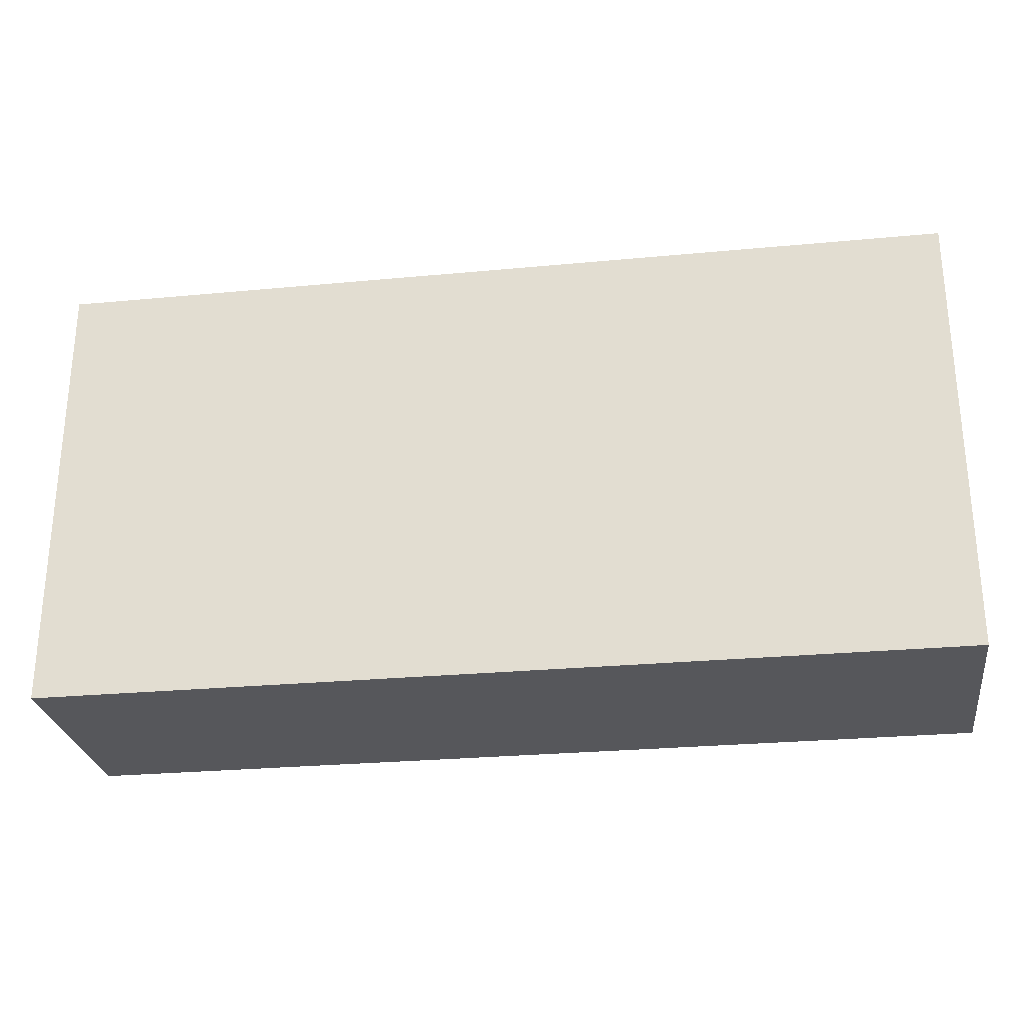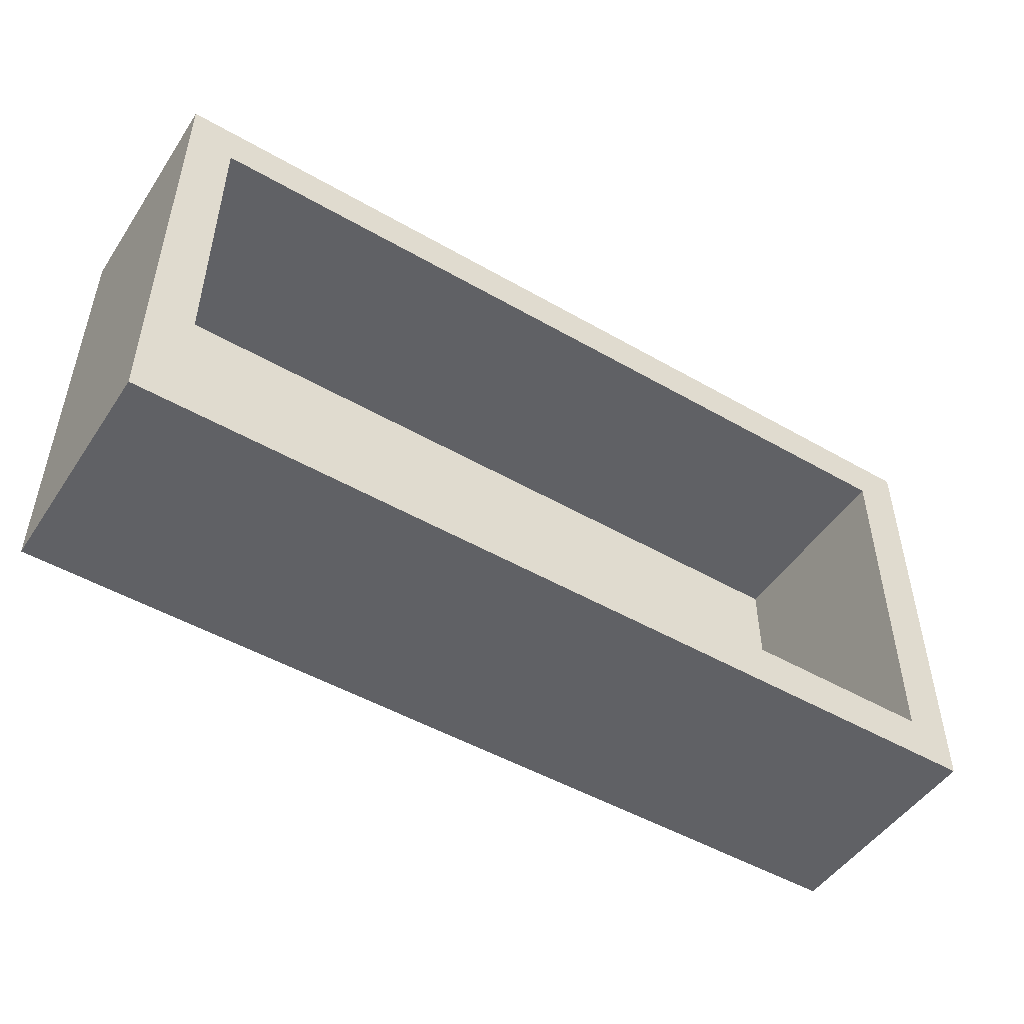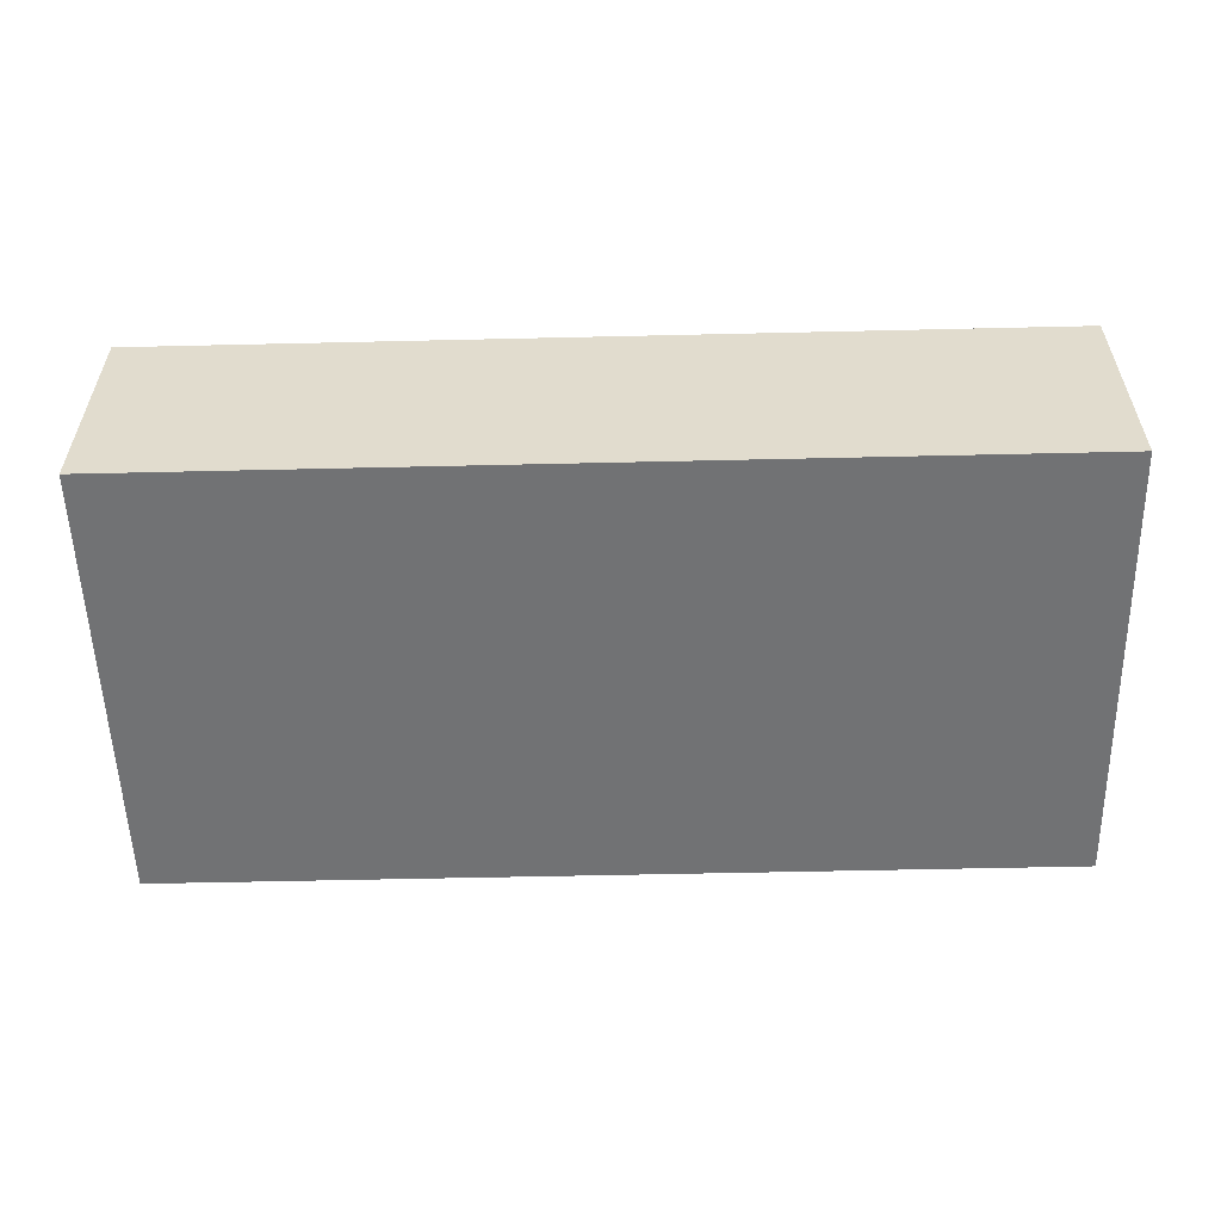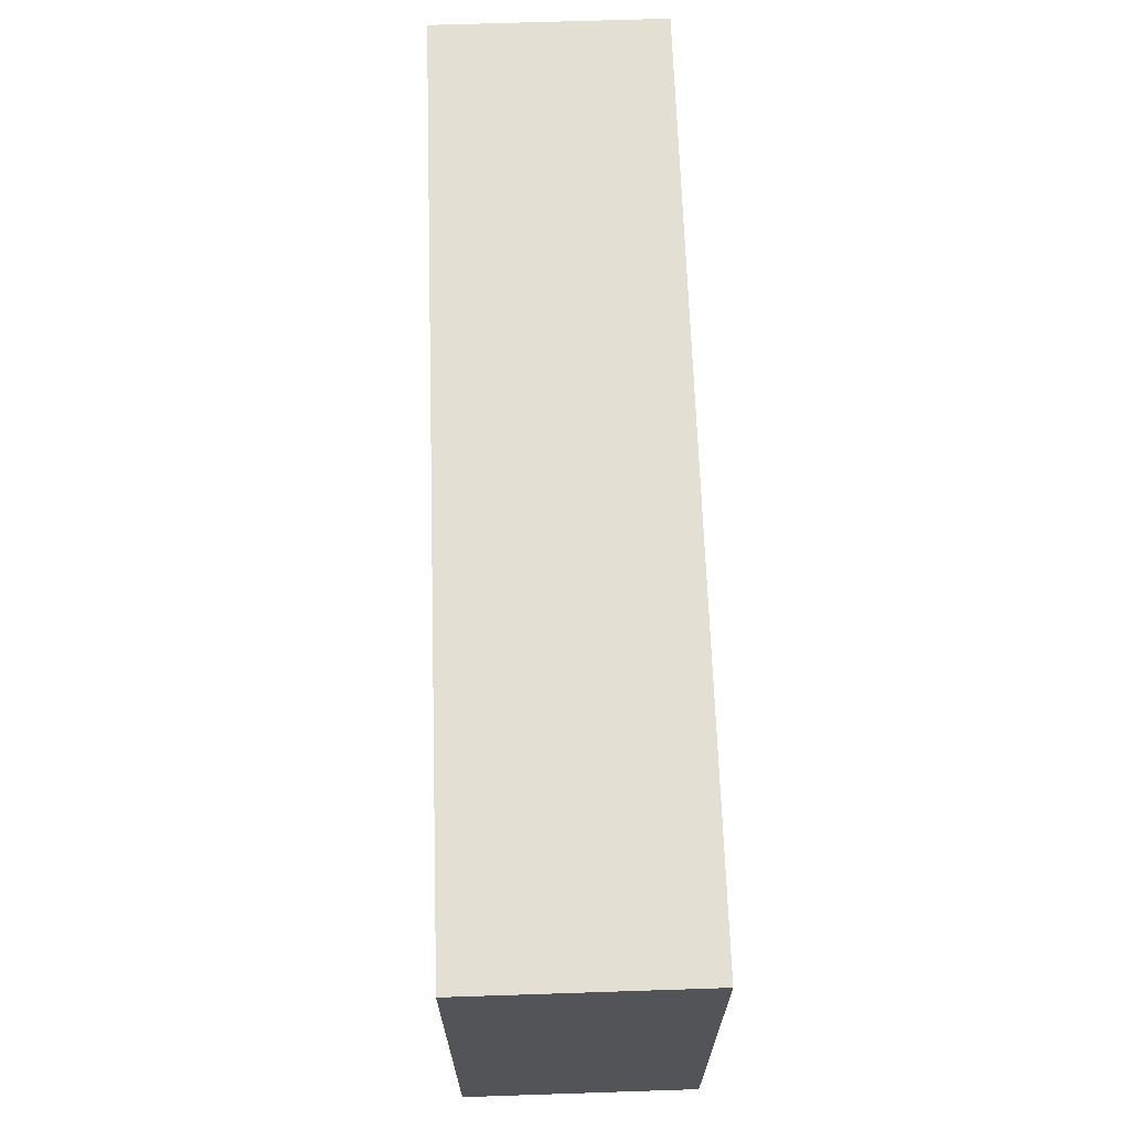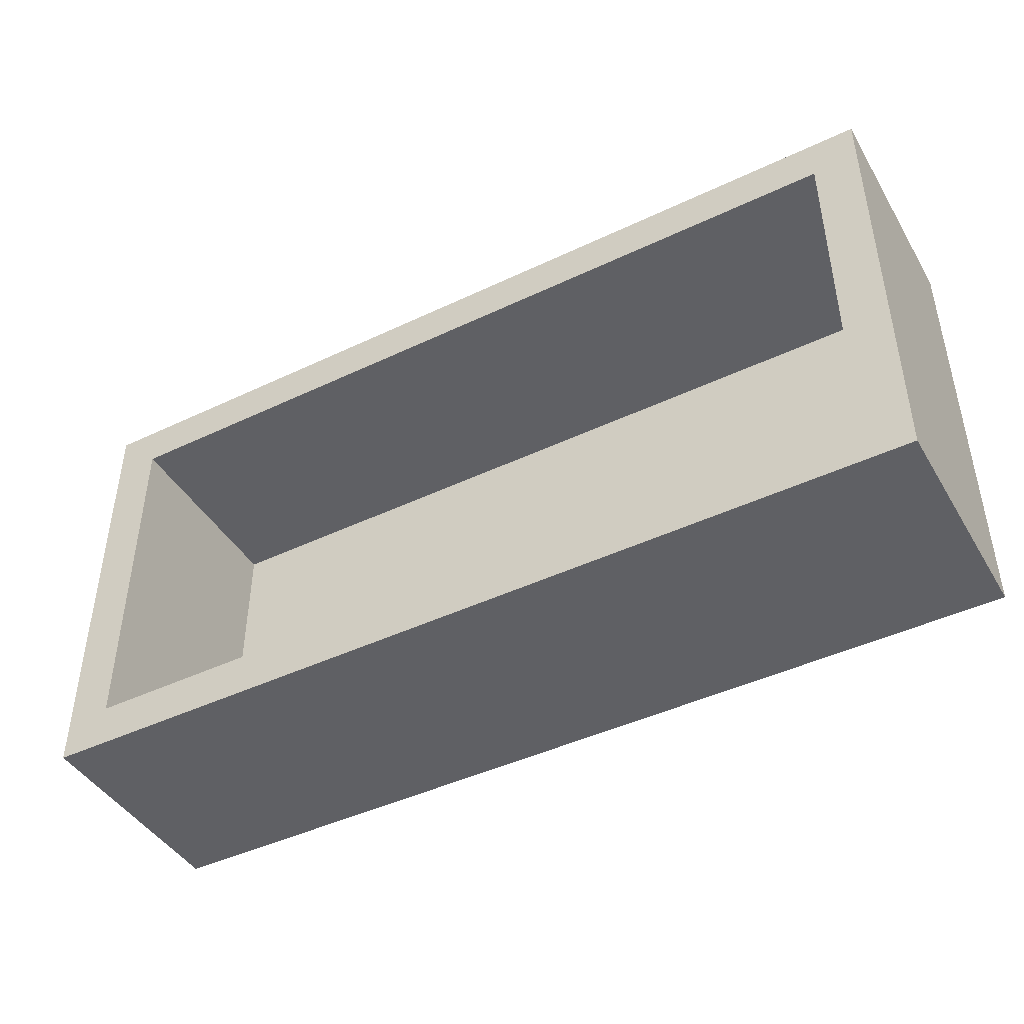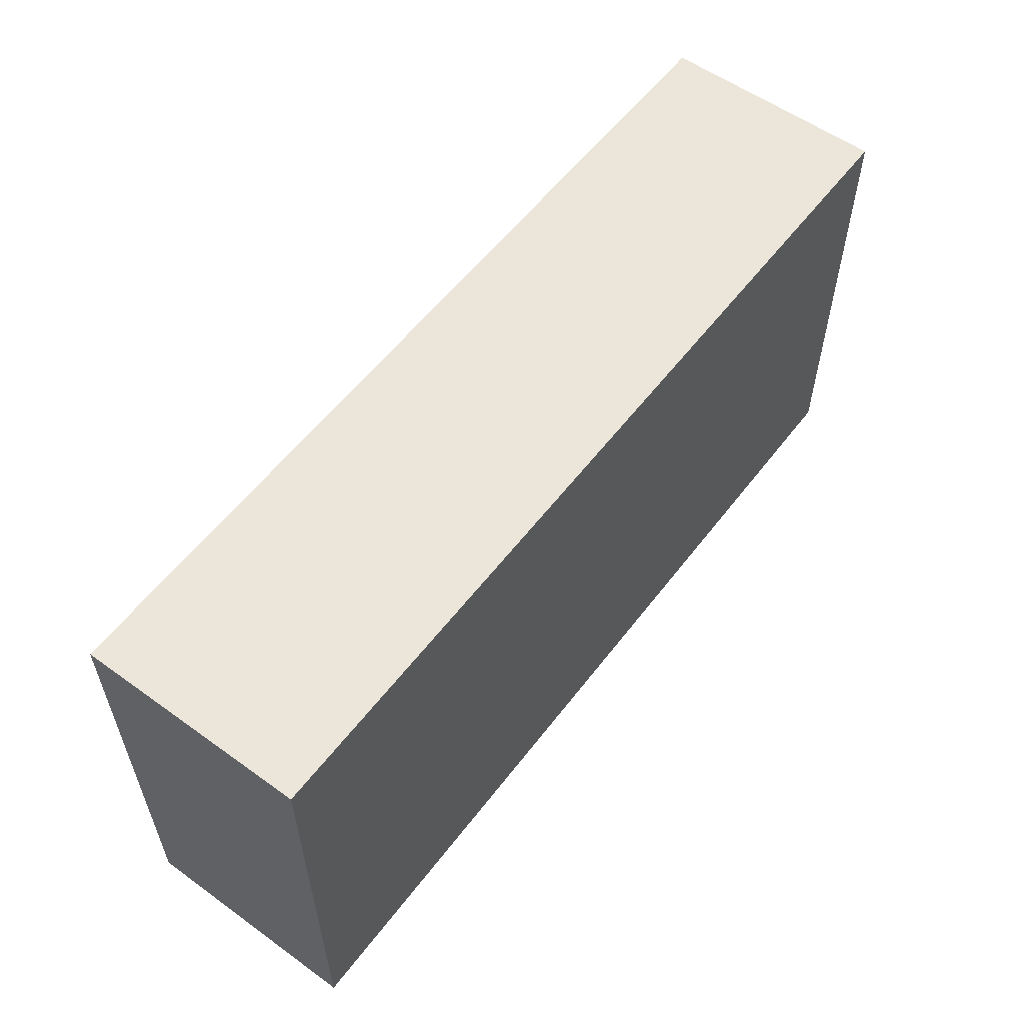
<metadata>
{"format":"obj","ext":"obj","renderer":"f3d","projection":"perspective","resolution":1024,"background":"white","views":[{"elev":-27.2,"azim":8.3,"up":"+Z"},{"elev":-49.3,"azim":147.5,"up":"+Z"},{"elev":-55.5,"azim":-178.6,"up":"+Y"},{"elev":66.6,"azim":-91.9,"up":"+Z"},{"elev":-44.2,"azim":-150.9,"up":"+Z"},{"elev":56.8,"azim":-53.1,"up":"+Z"}]}
</metadata>
<code>
o Body
v 2 1 -1
v 2 0 -1
v 2 1 1
v 2 0 1
v -2 1 -1
v -2 0 -1
v -2 1 1
v -2 0 1
v 1.8 1 -0.8
v 1.8 1 0.8
v -1.8 1 -0.8
v -1.8 1 0.8
v 1.8 0.1 -0.8
v 1.8 0.1 0.8
v -1.8 0.1 -0.8
v -1.8 0.1 0.8
f 3 12 7
f 3 8 4
f 7 6 8
f 2 8 6
f 1 4 2
f 5 2 6
f 11 13 9
f 7 11 5
f 1 10 3
f 5 9 1
f 15 14 13
f 9 14 10
f 12 15 11
f 10 16 12
f 3 10 12
f 3 7 8
f 7 5 6
f 2 4 8
f 1 3 4
f 5 1 2
f 11 15 13
f 7 12 11
f 1 9 10
f 5 11 9
f 15 16 14
f 9 13 14
f 12 16 15
f 10 14 16

</code>
